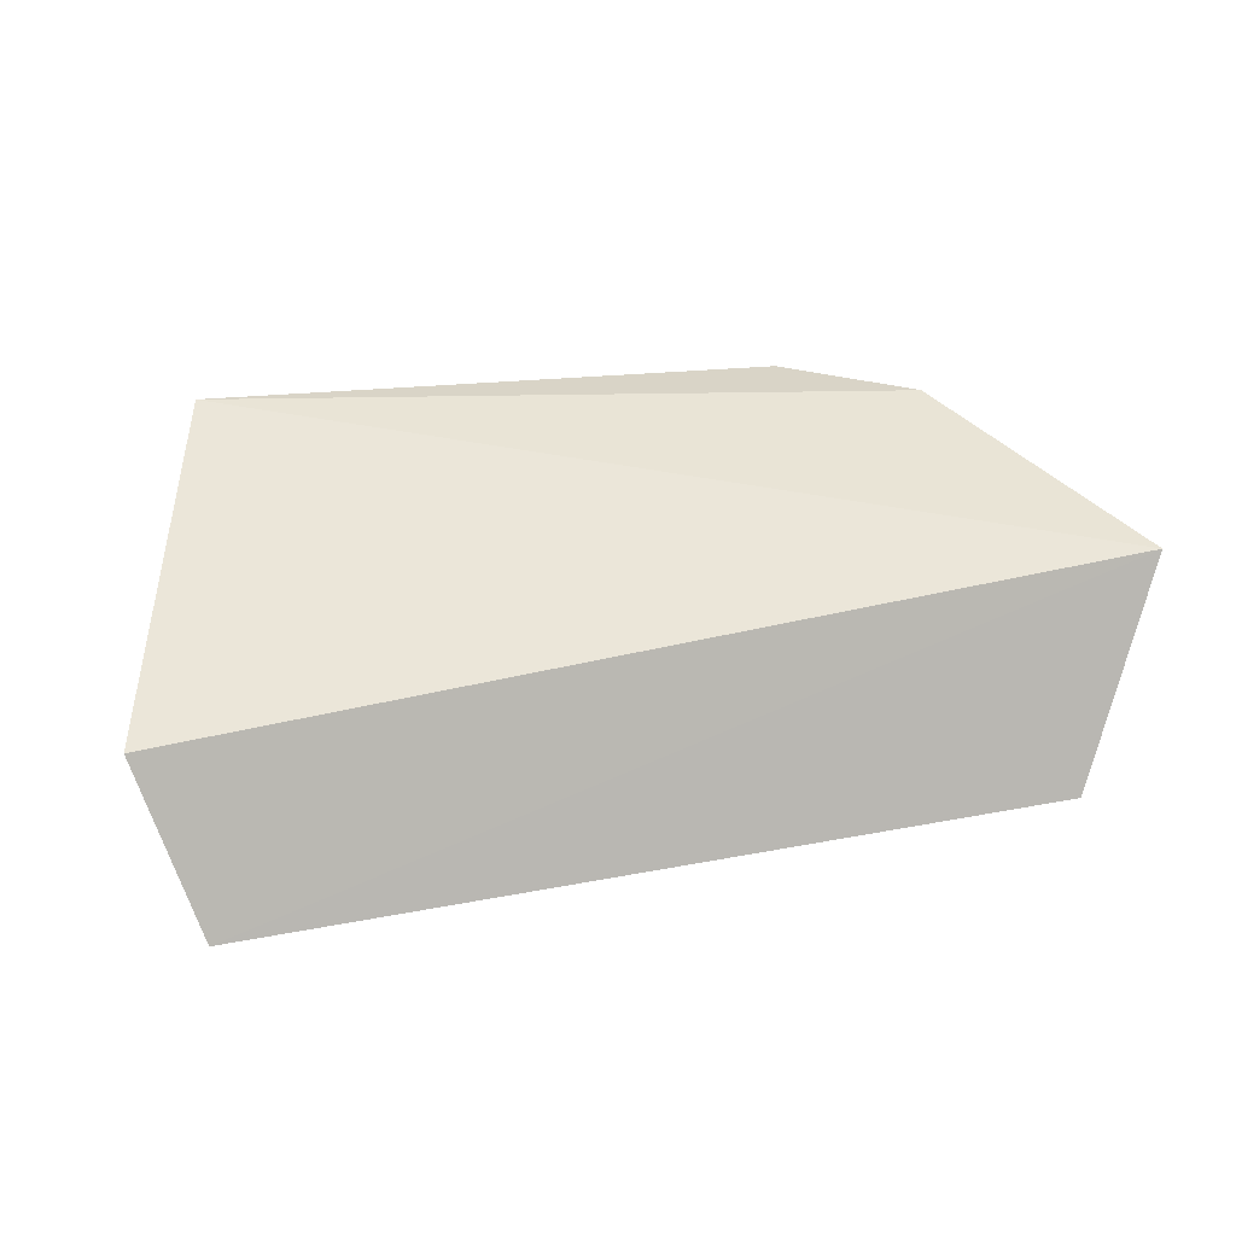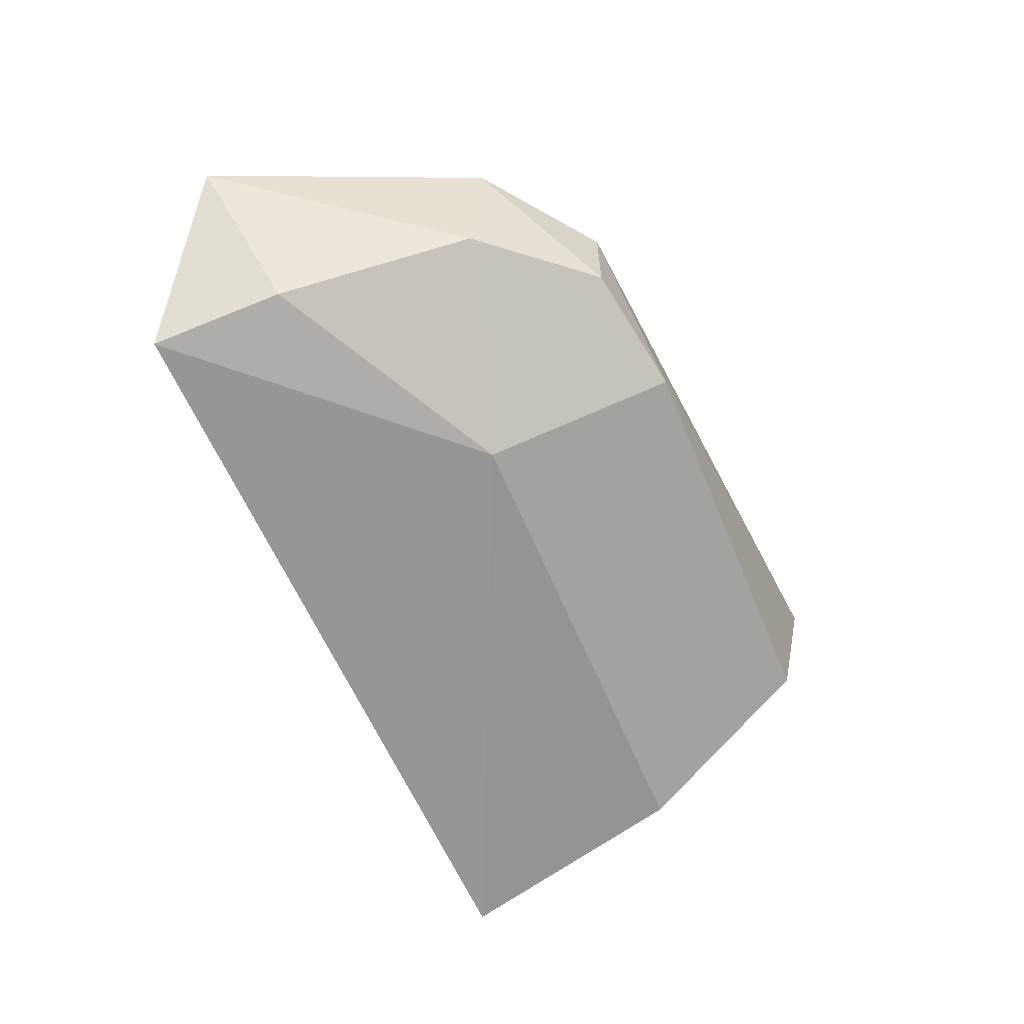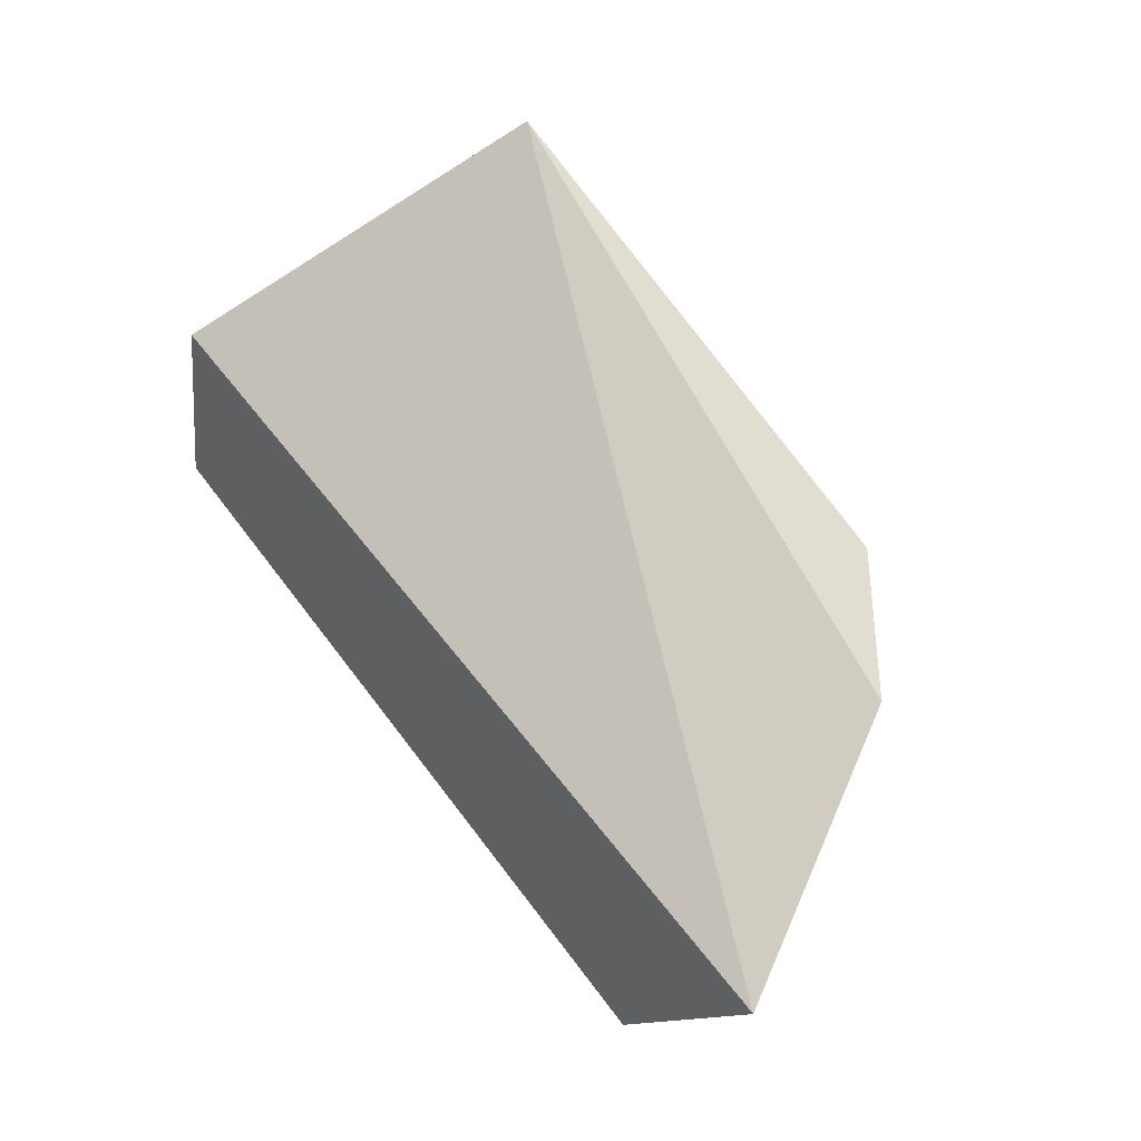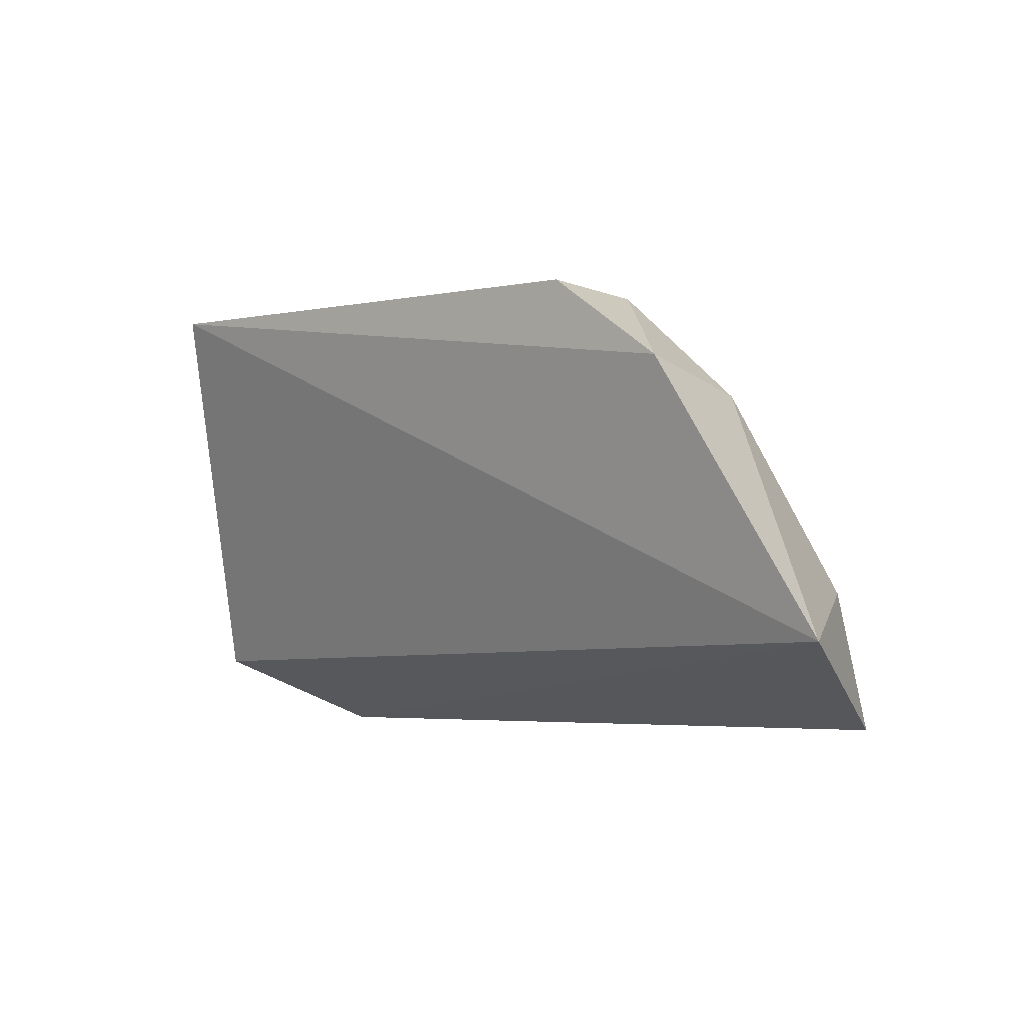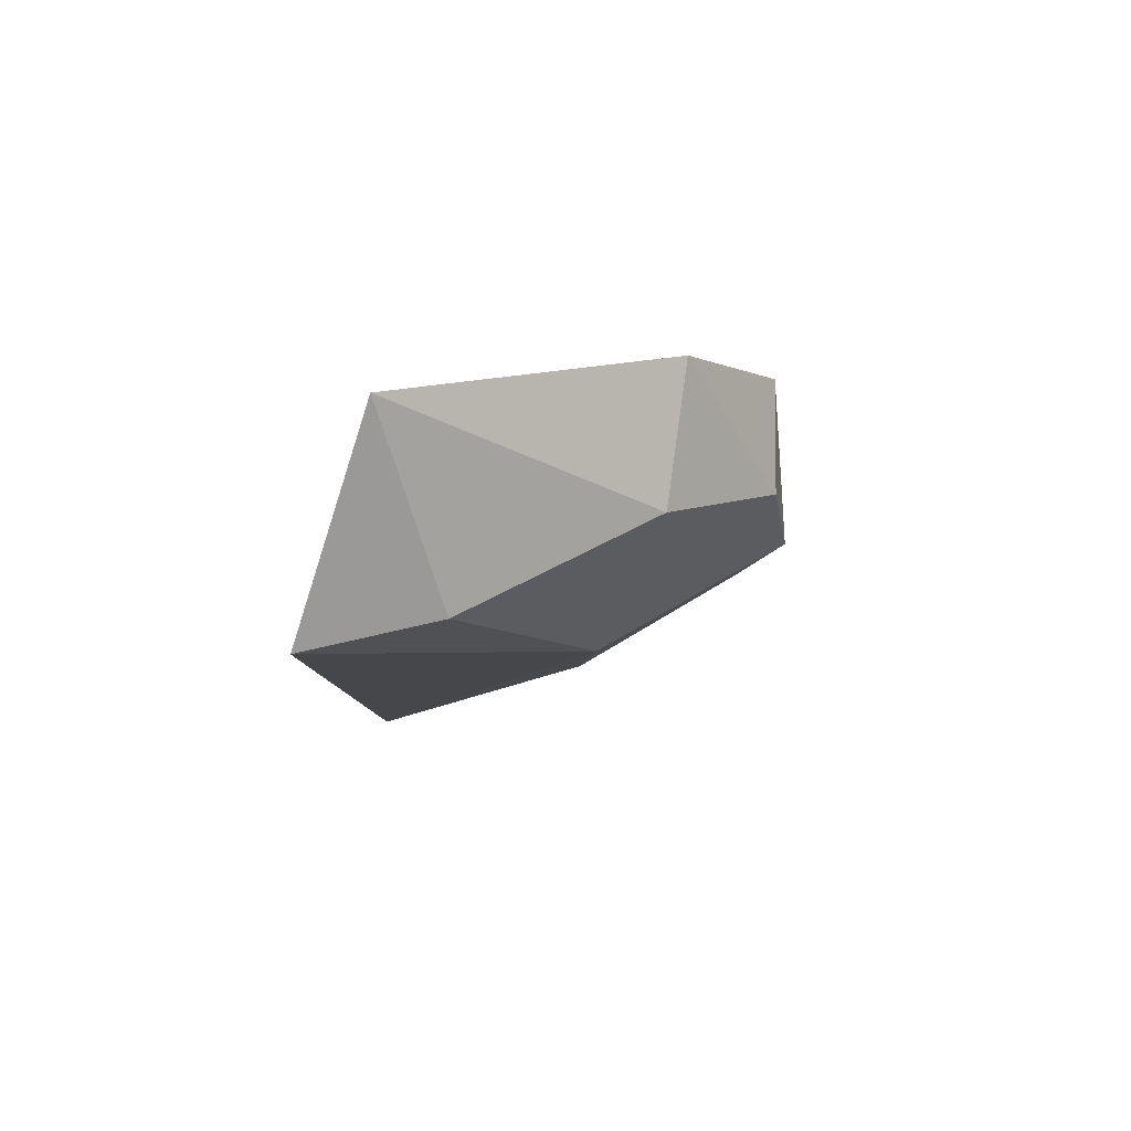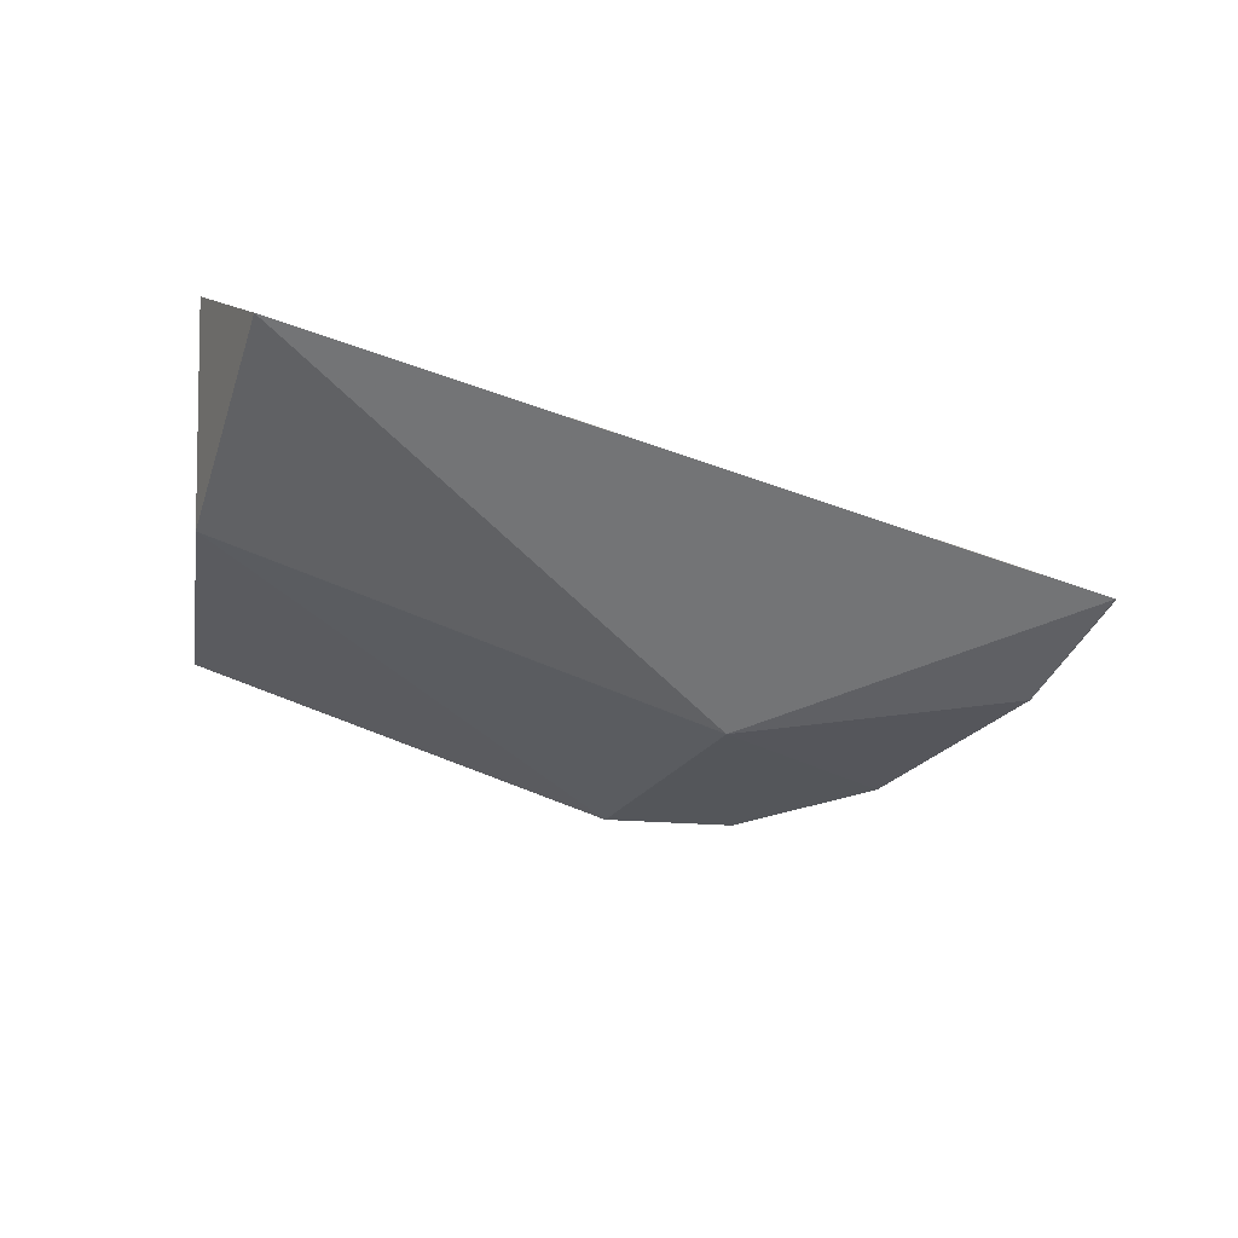
<metadata>
{"format":"obj","ext":"obj","renderer":"f3d","projection":"perspective","resolution":1024,"background":"white","views":[{"elev":28.8,"azim":-13.3,"up":"+Z"},{"elev":-61.1,"azim":112.6,"up":"+Z"},{"elev":68.8,"azim":50.7,"up":"+Z"},{"elev":-7.8,"azim":43.1,"up":"+Y"},{"elev":-4.6,"azim":88.7,"up":"+Z"},{"elev":-63.7,"azim":-23.3,"up":"+Z"}]}
</metadata>
<code>
v 0.05474 0.4427 -0.01045
v 0.06424 0.4505 0.01202
v -0.03591 0.4532 0.001435
v -0.02509 0.4946 0.01813
v 0.03656 0.4894 0.006406
v -0.03024 0.4461 -0.01622
v 0.04804 0.4775 0.003305
v 0.03656 0.4894 0.01813
v 0.02706 0.4716 -0.009076
v -0.02838 0.4715 -0.008908
v 0.05373 0.457 -0.007156
v 0.02263 0.4921 0.002634
v 0.04961 0.4795 0.01813
v -0.02384 0.4918 0.002906
f 3 2 4
f 6 1 2
f 6 2 3
f 9 1 6
f 9 5 7
f 10 6 3
f 10 9 6
f 11 7 2
f 11 2 1
f 11 9 7
f 11 1 9
f 12 8 5
f 12 4 8
f 12 5 9
f 12 9 10
f 13 8 4
f 13 4 2
f 13 2 7
f 13 7 5
f 13 5 8
f 14 10 3
f 14 3 4
f 14 12 10
f 14 4 12

</code>
